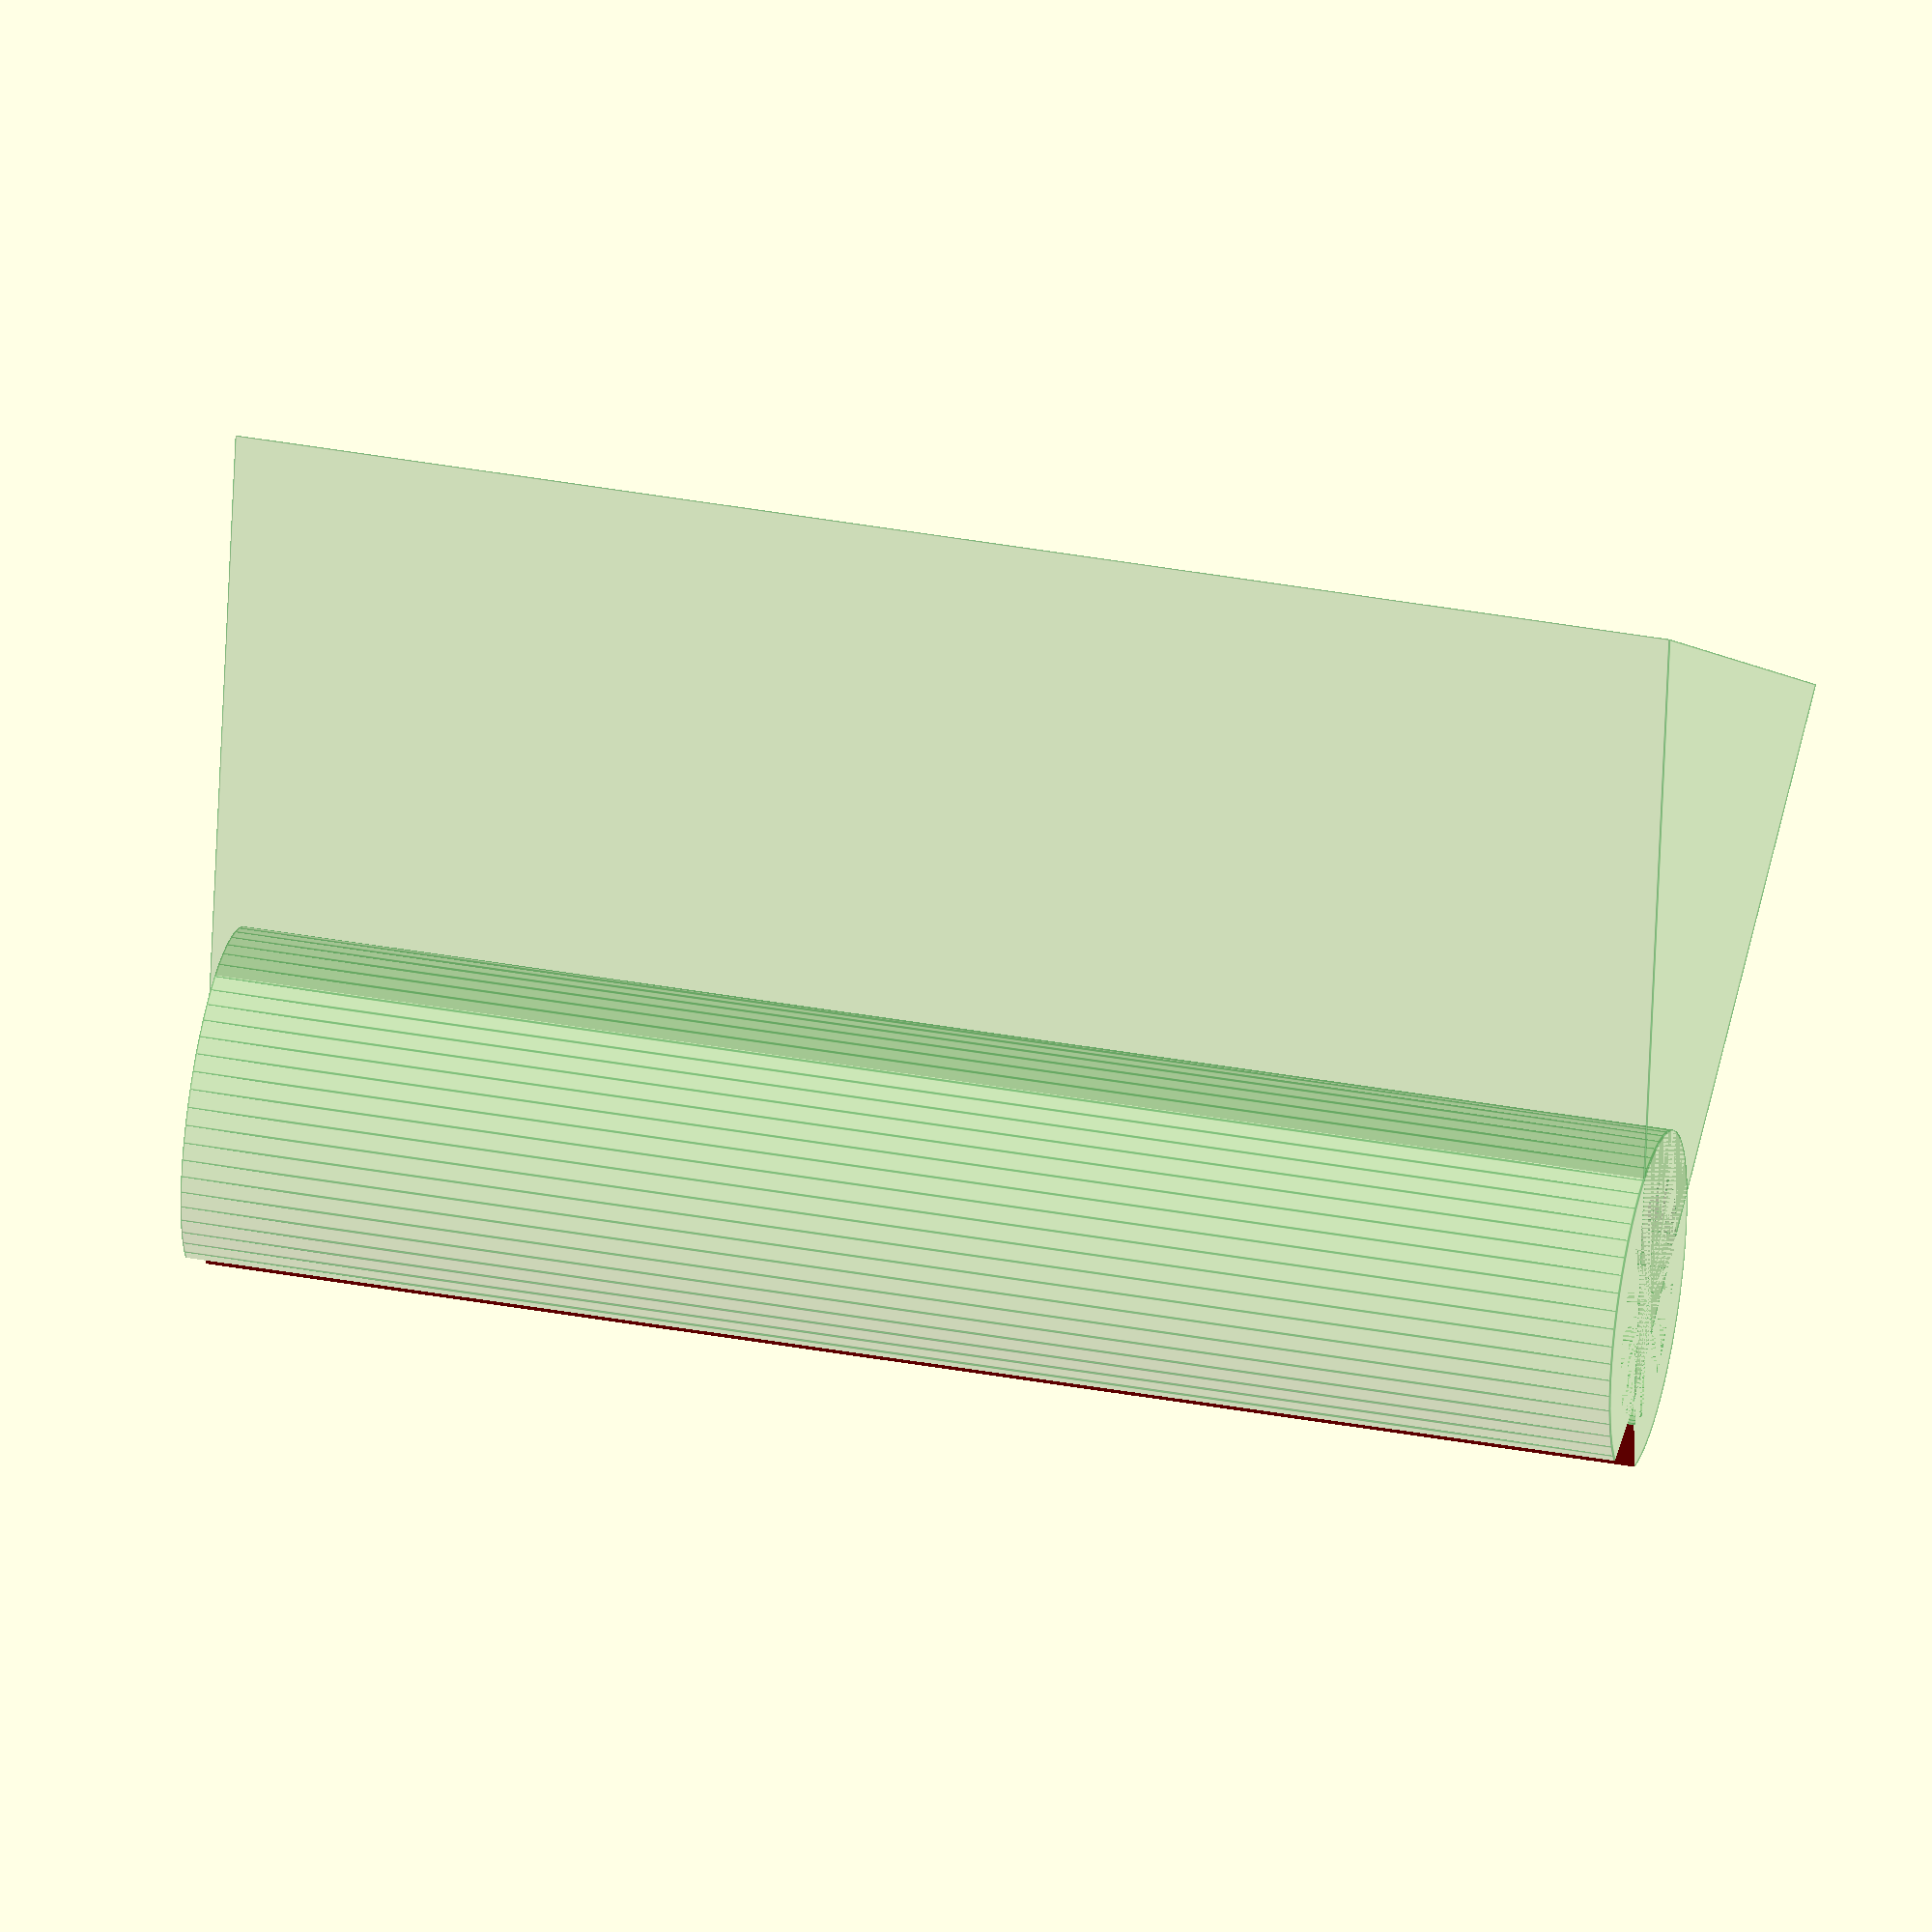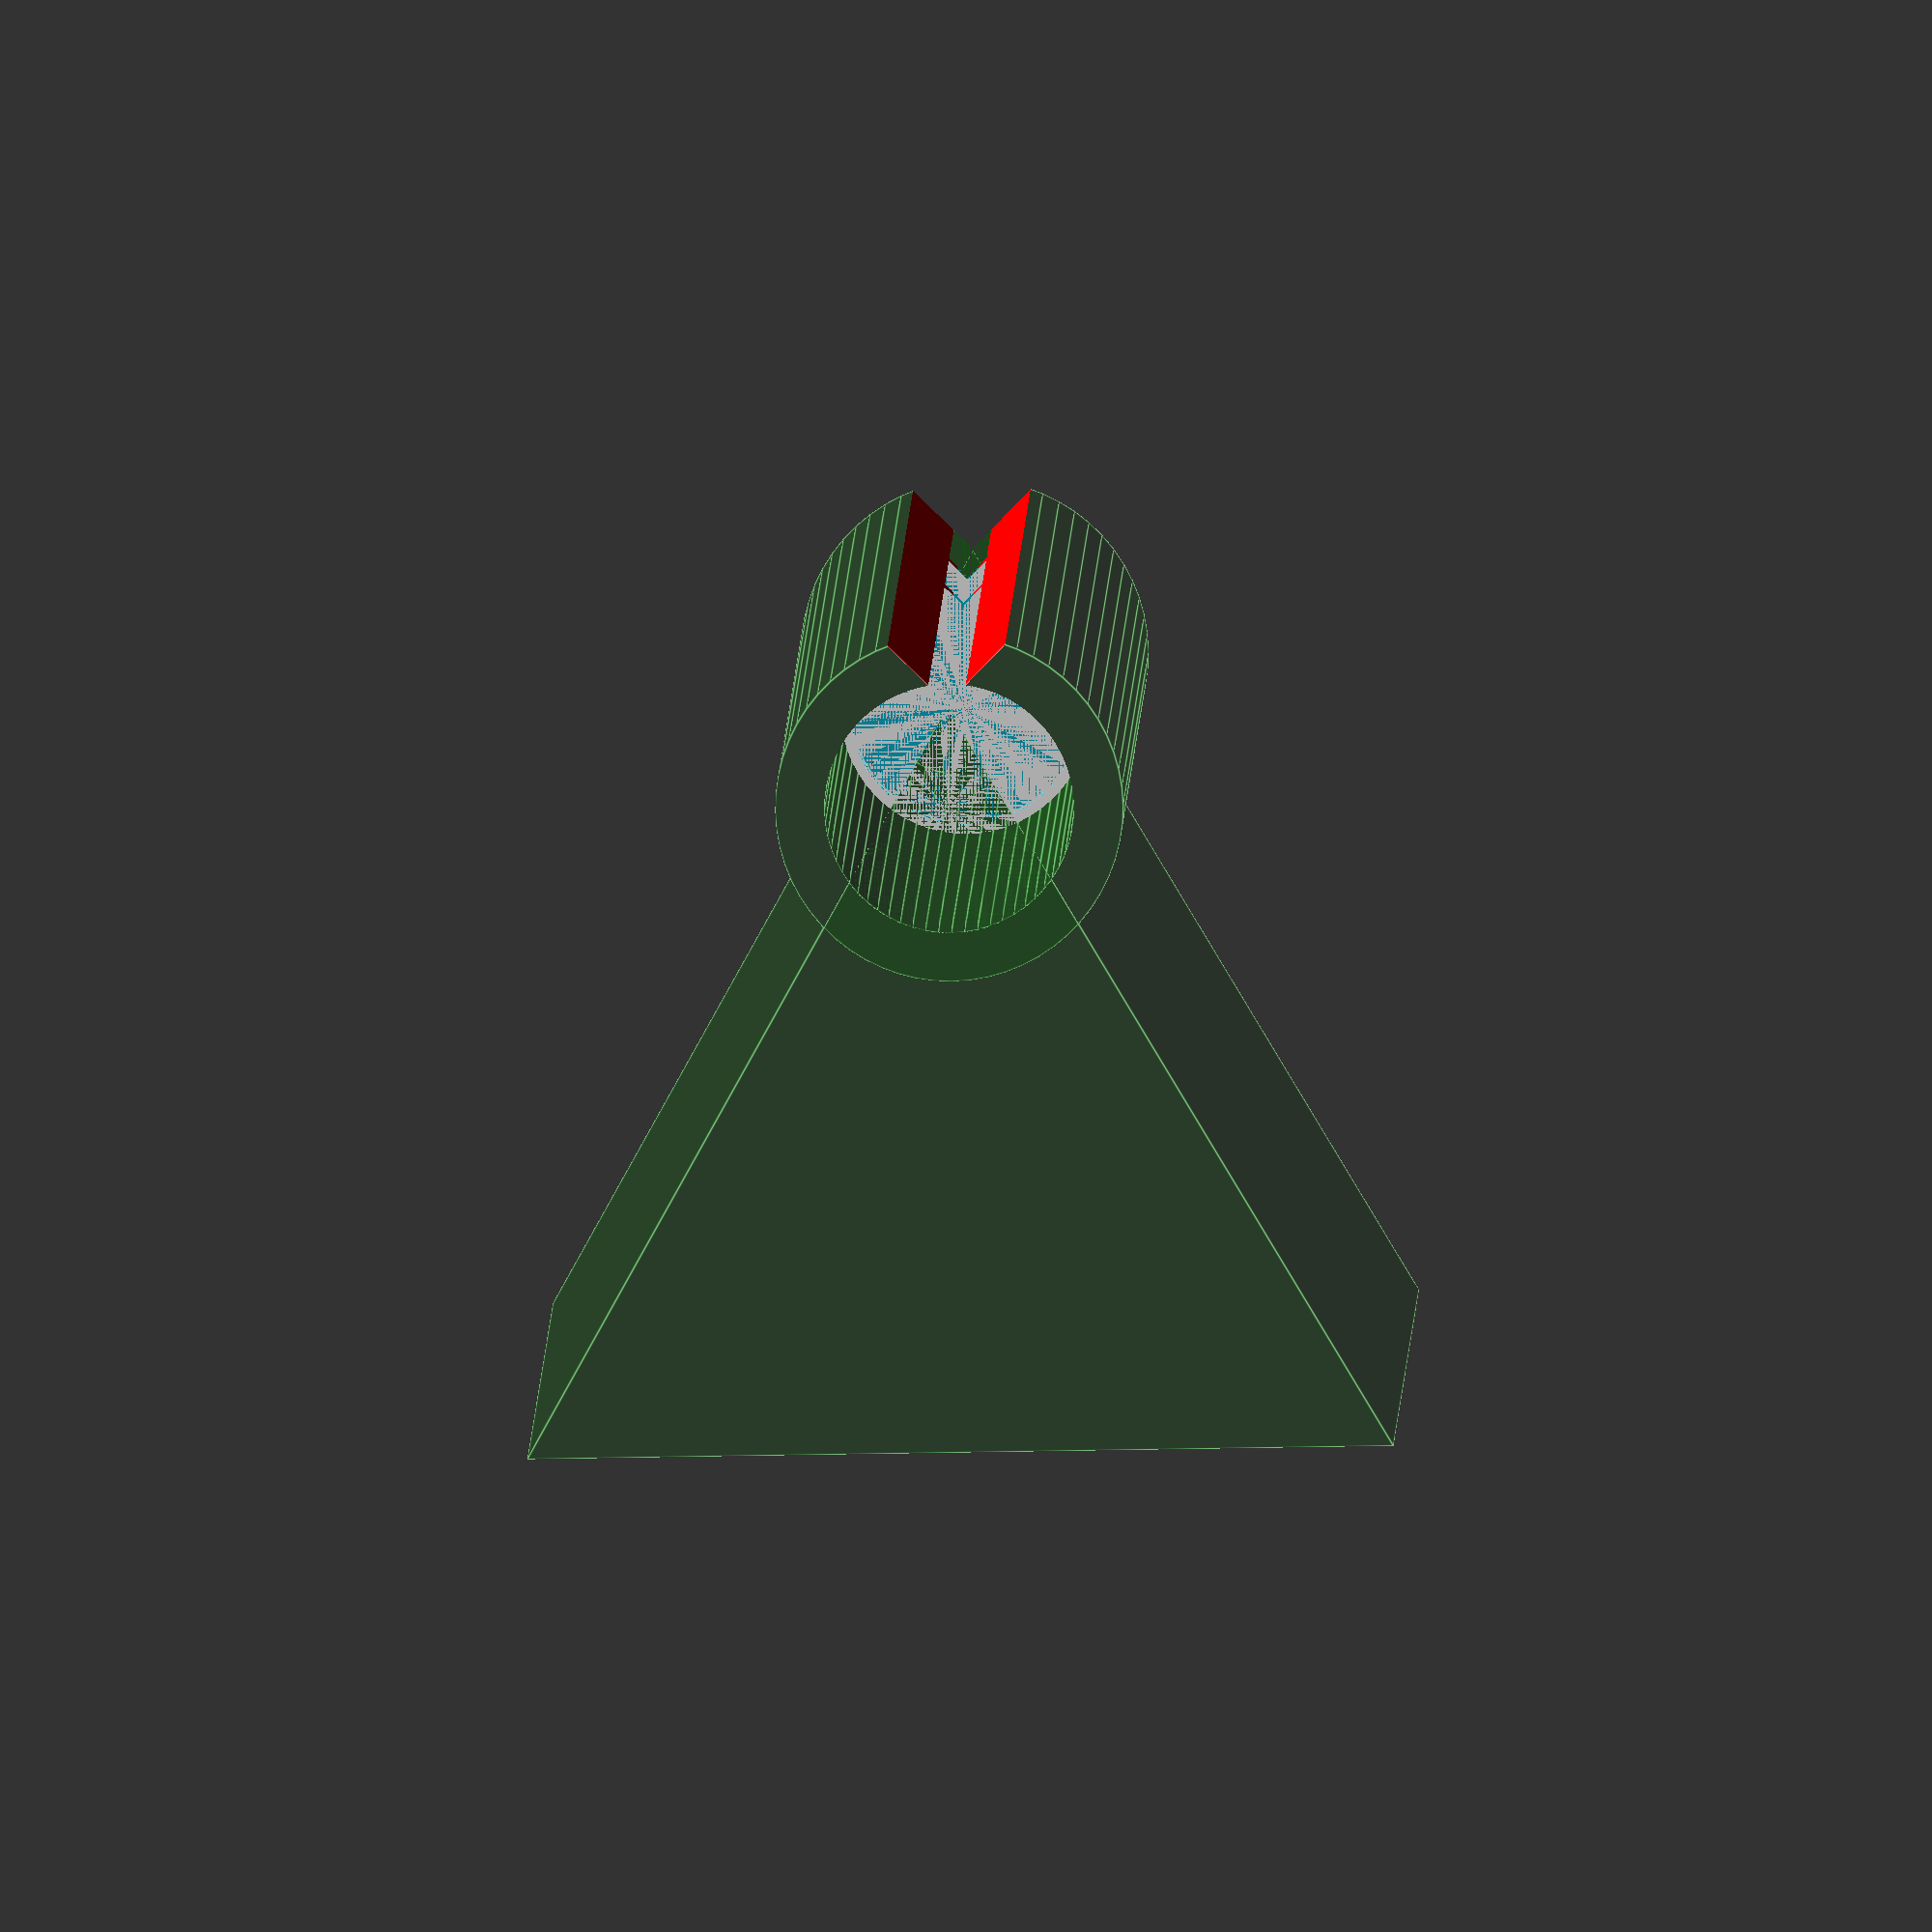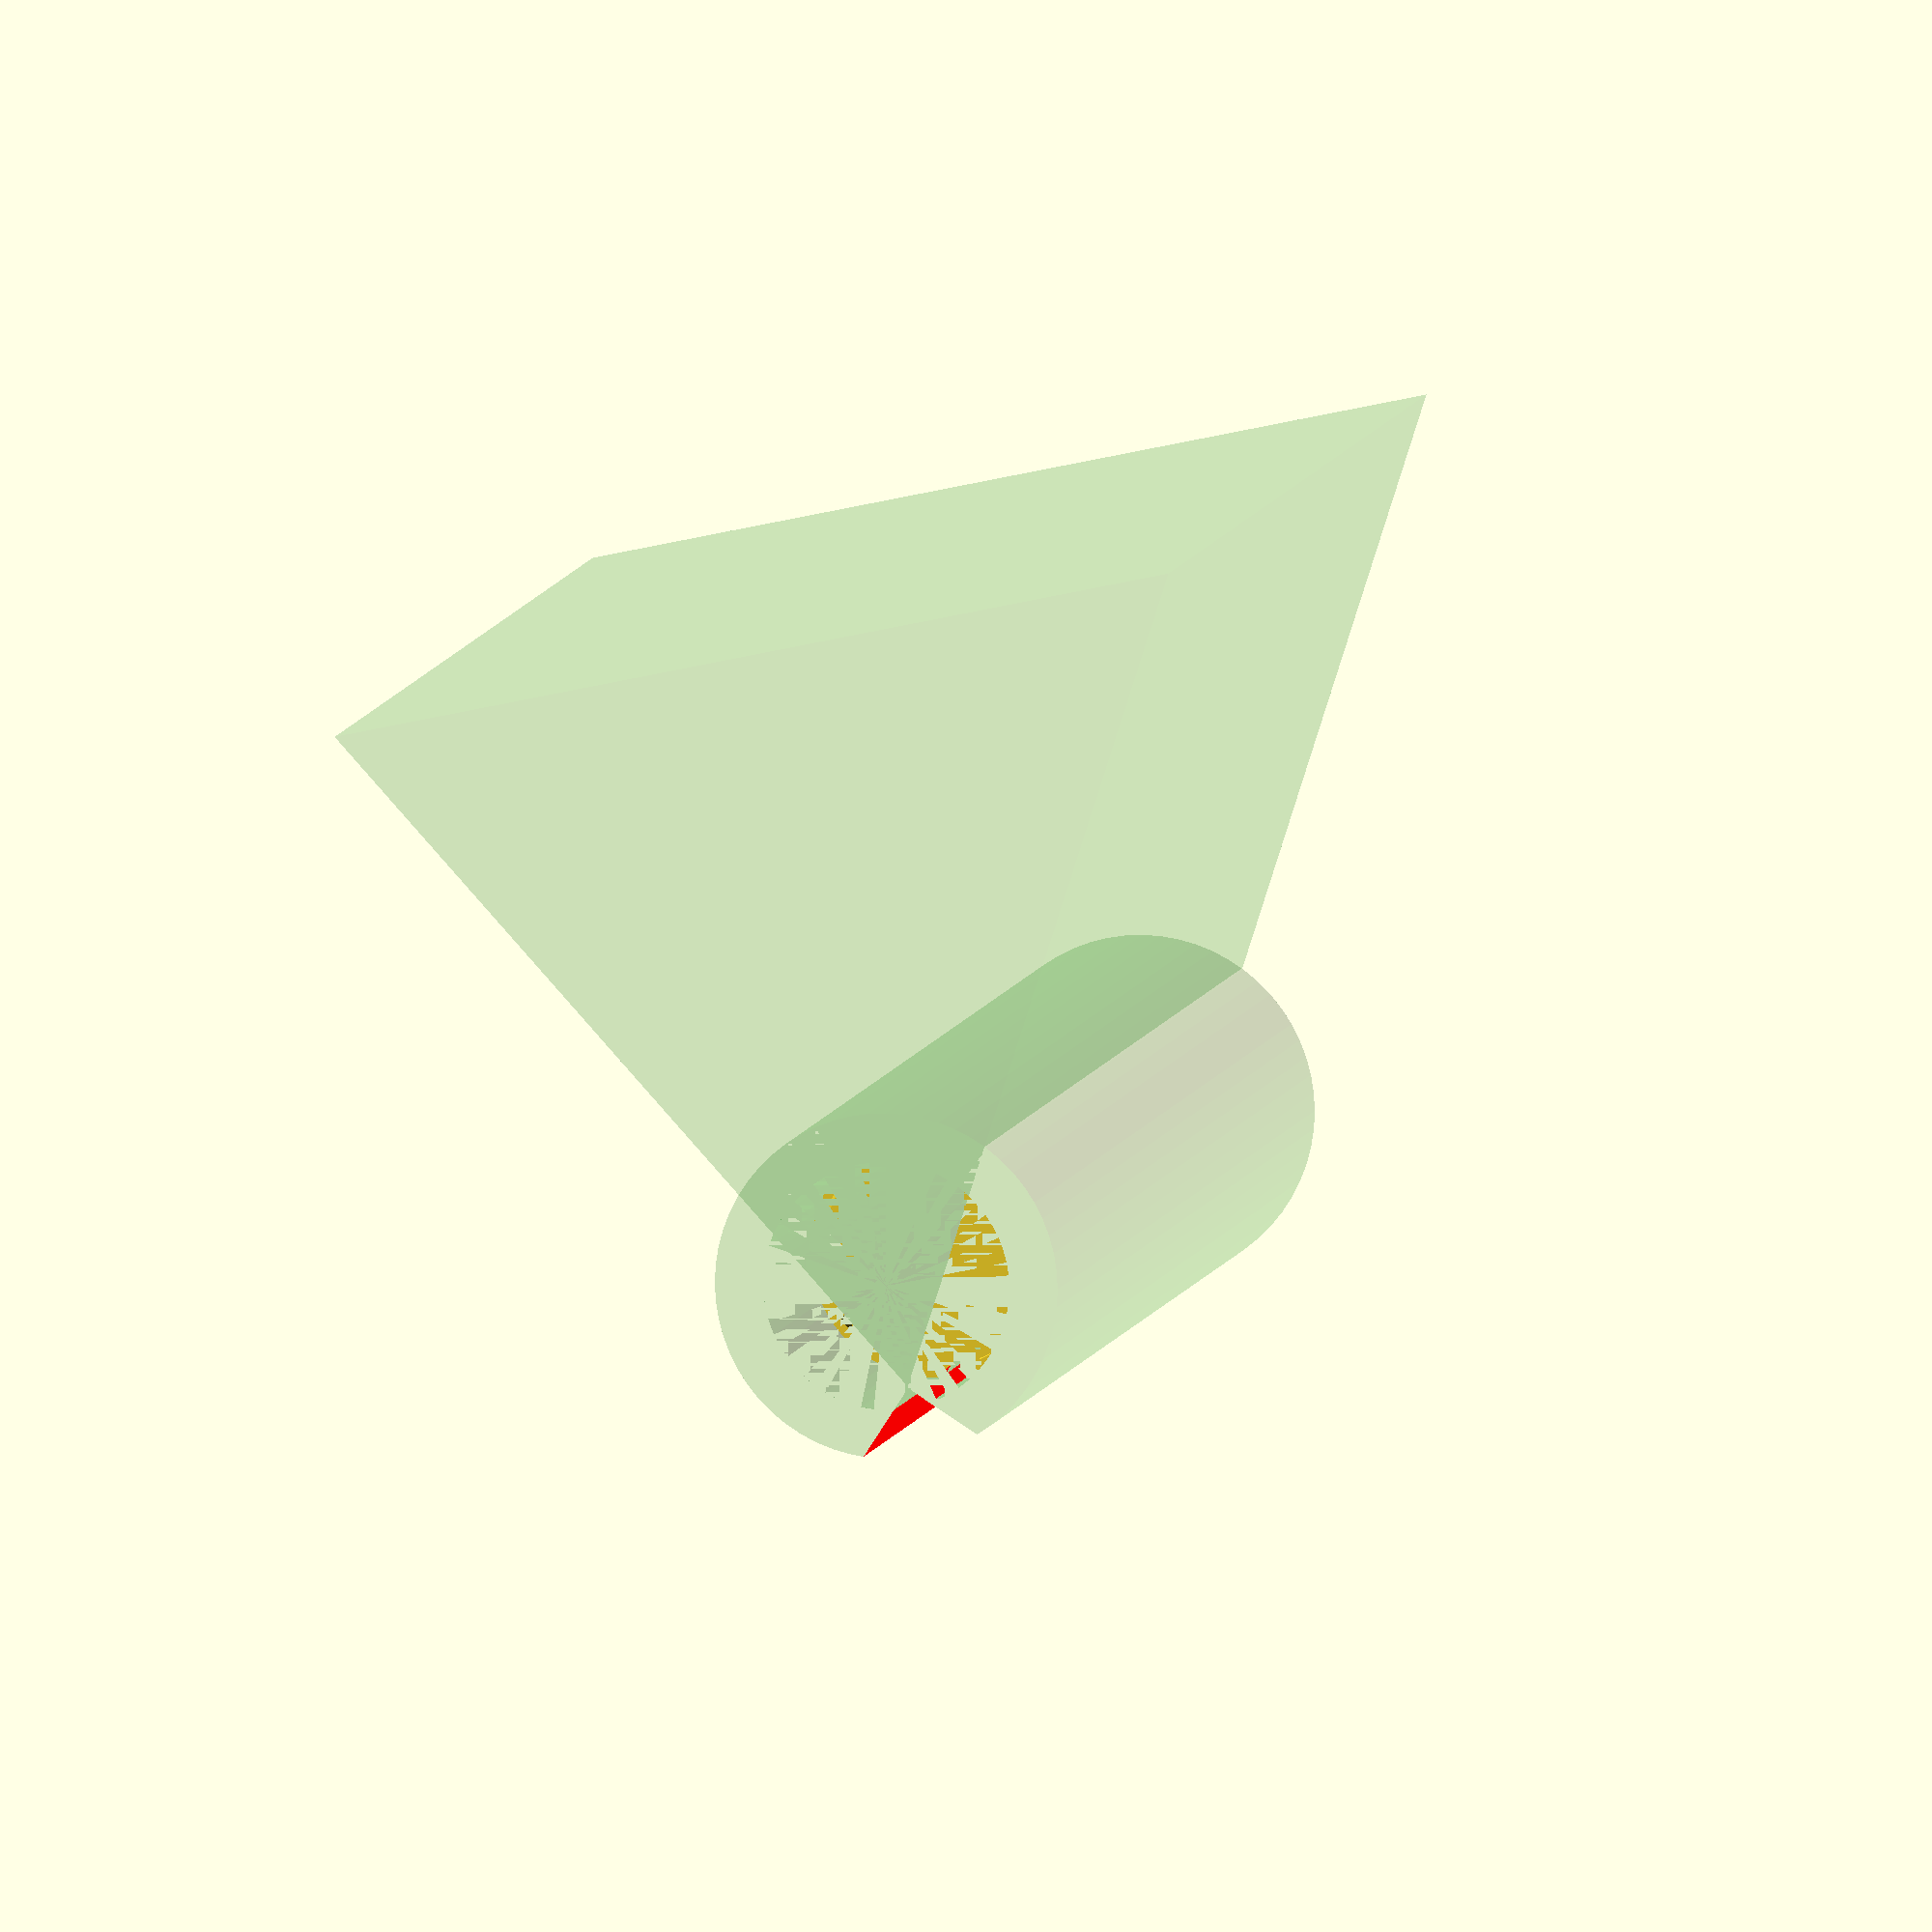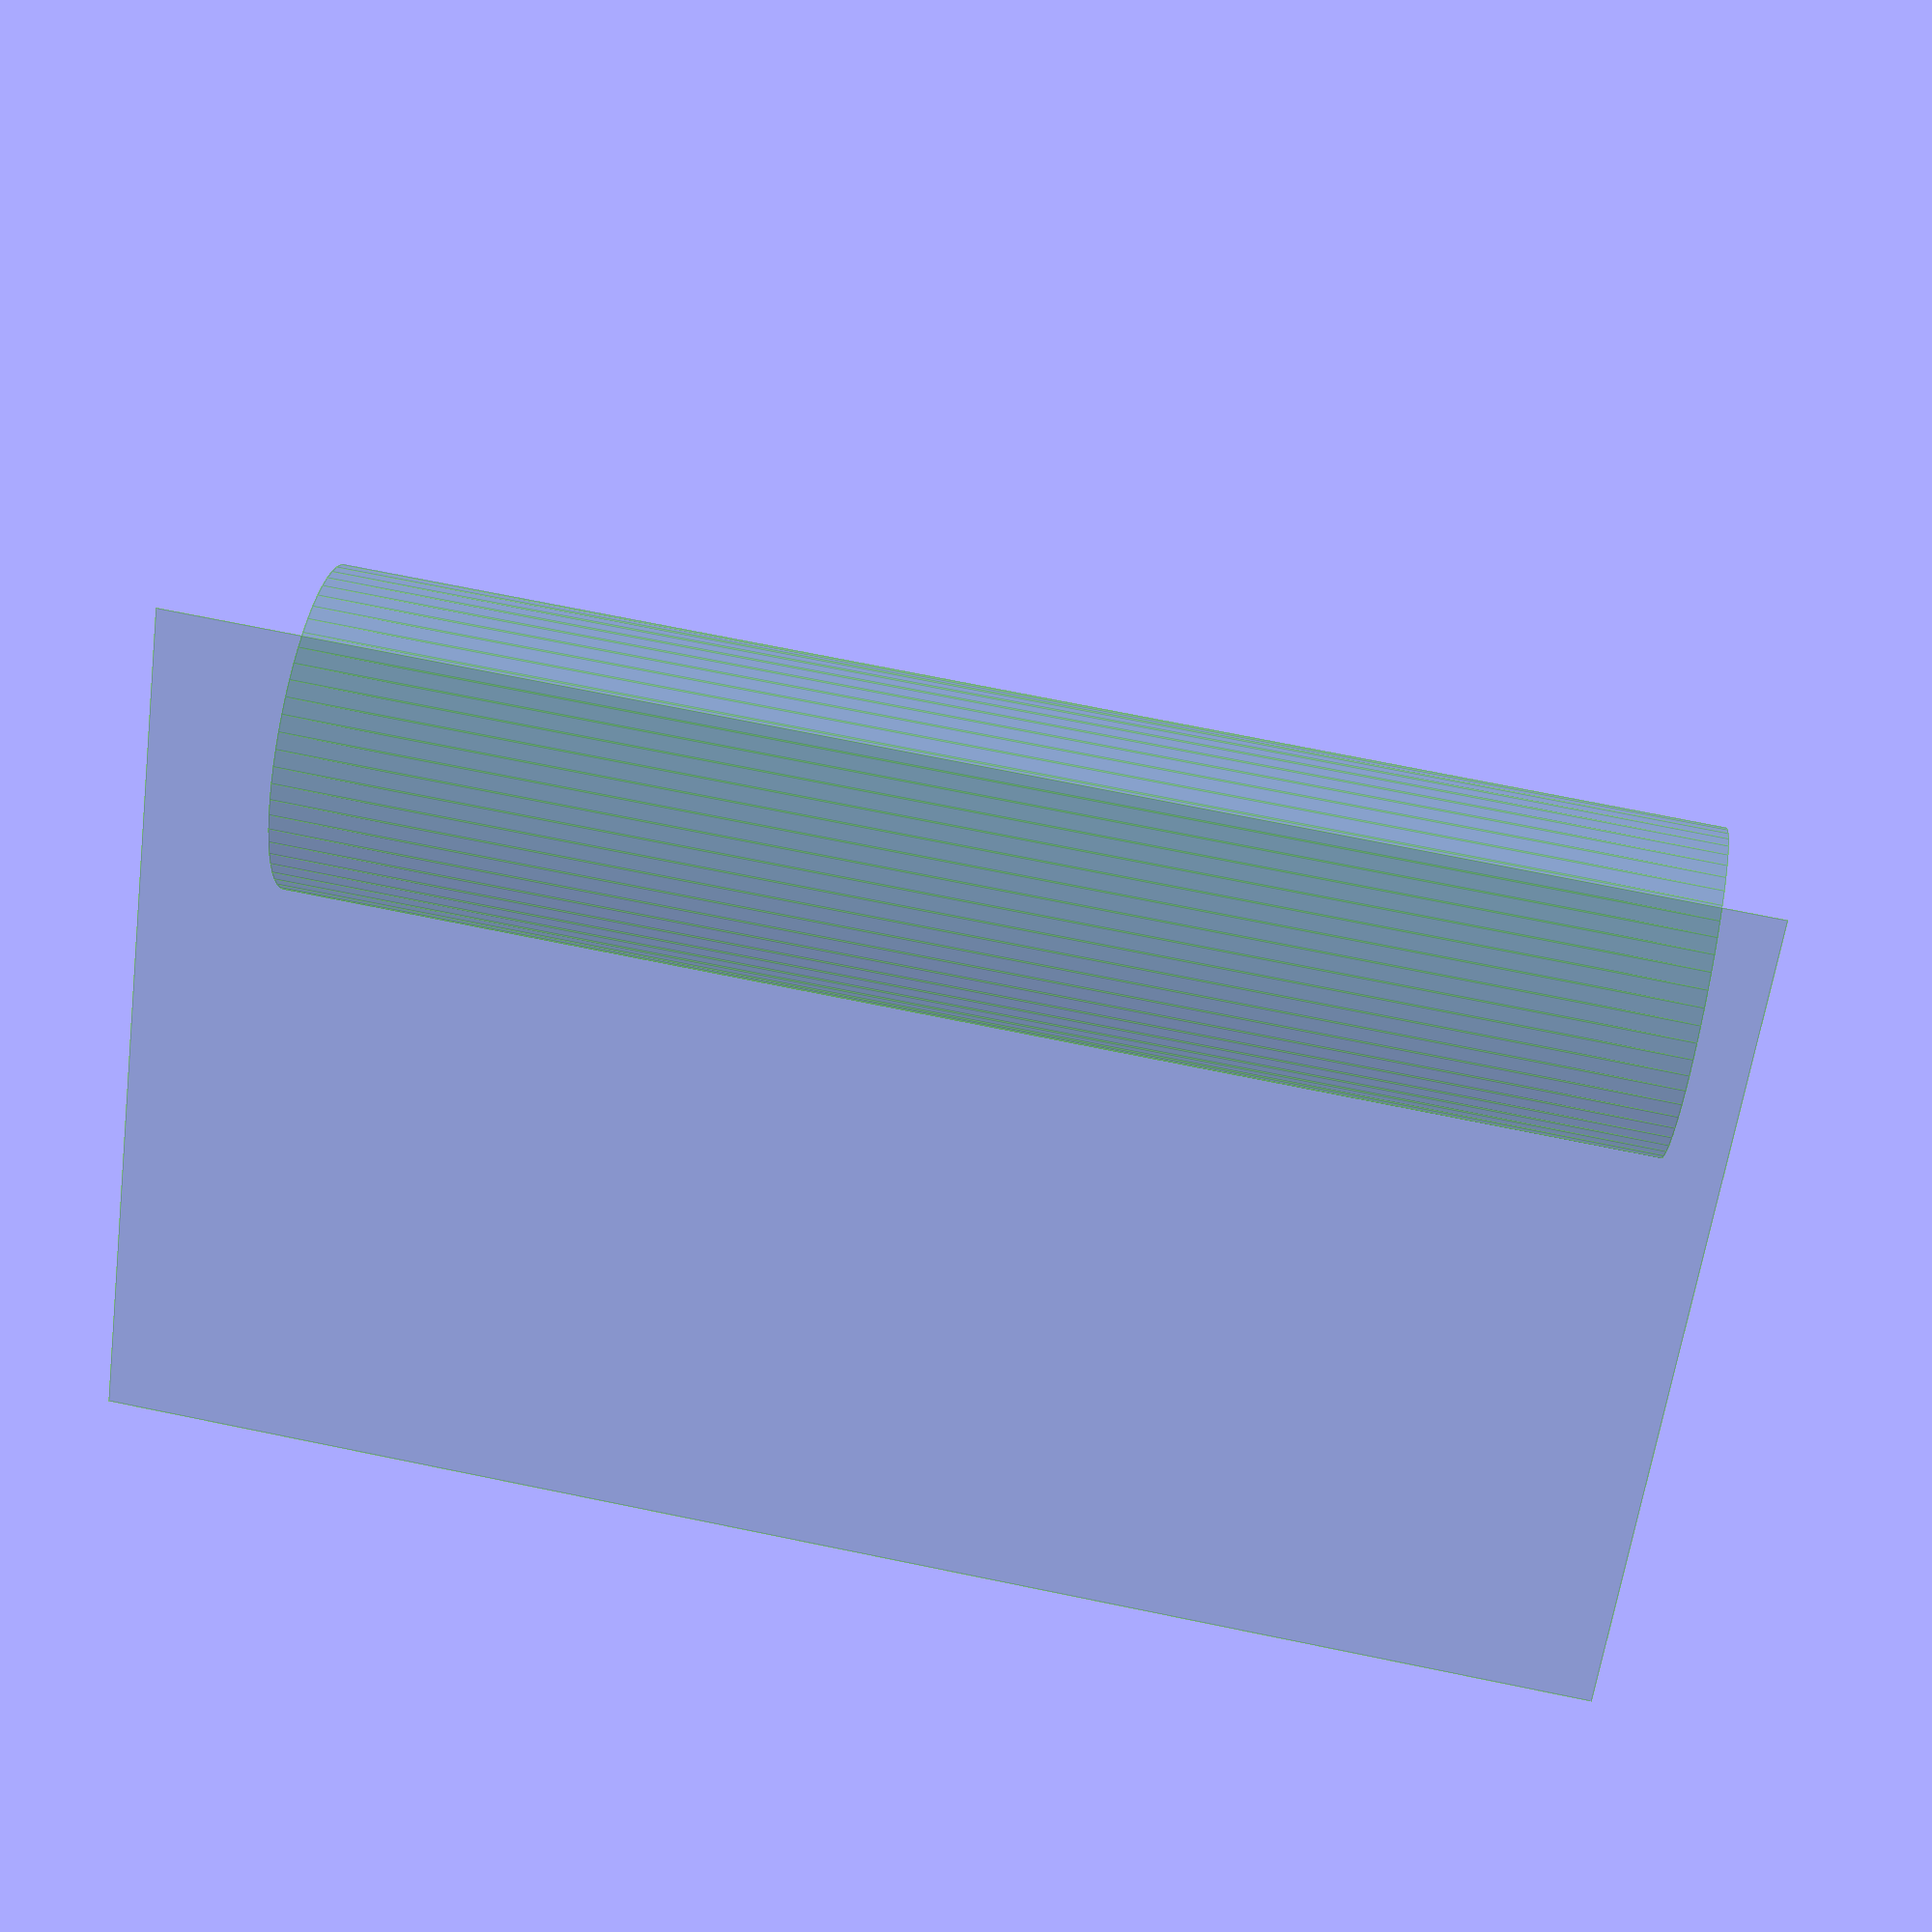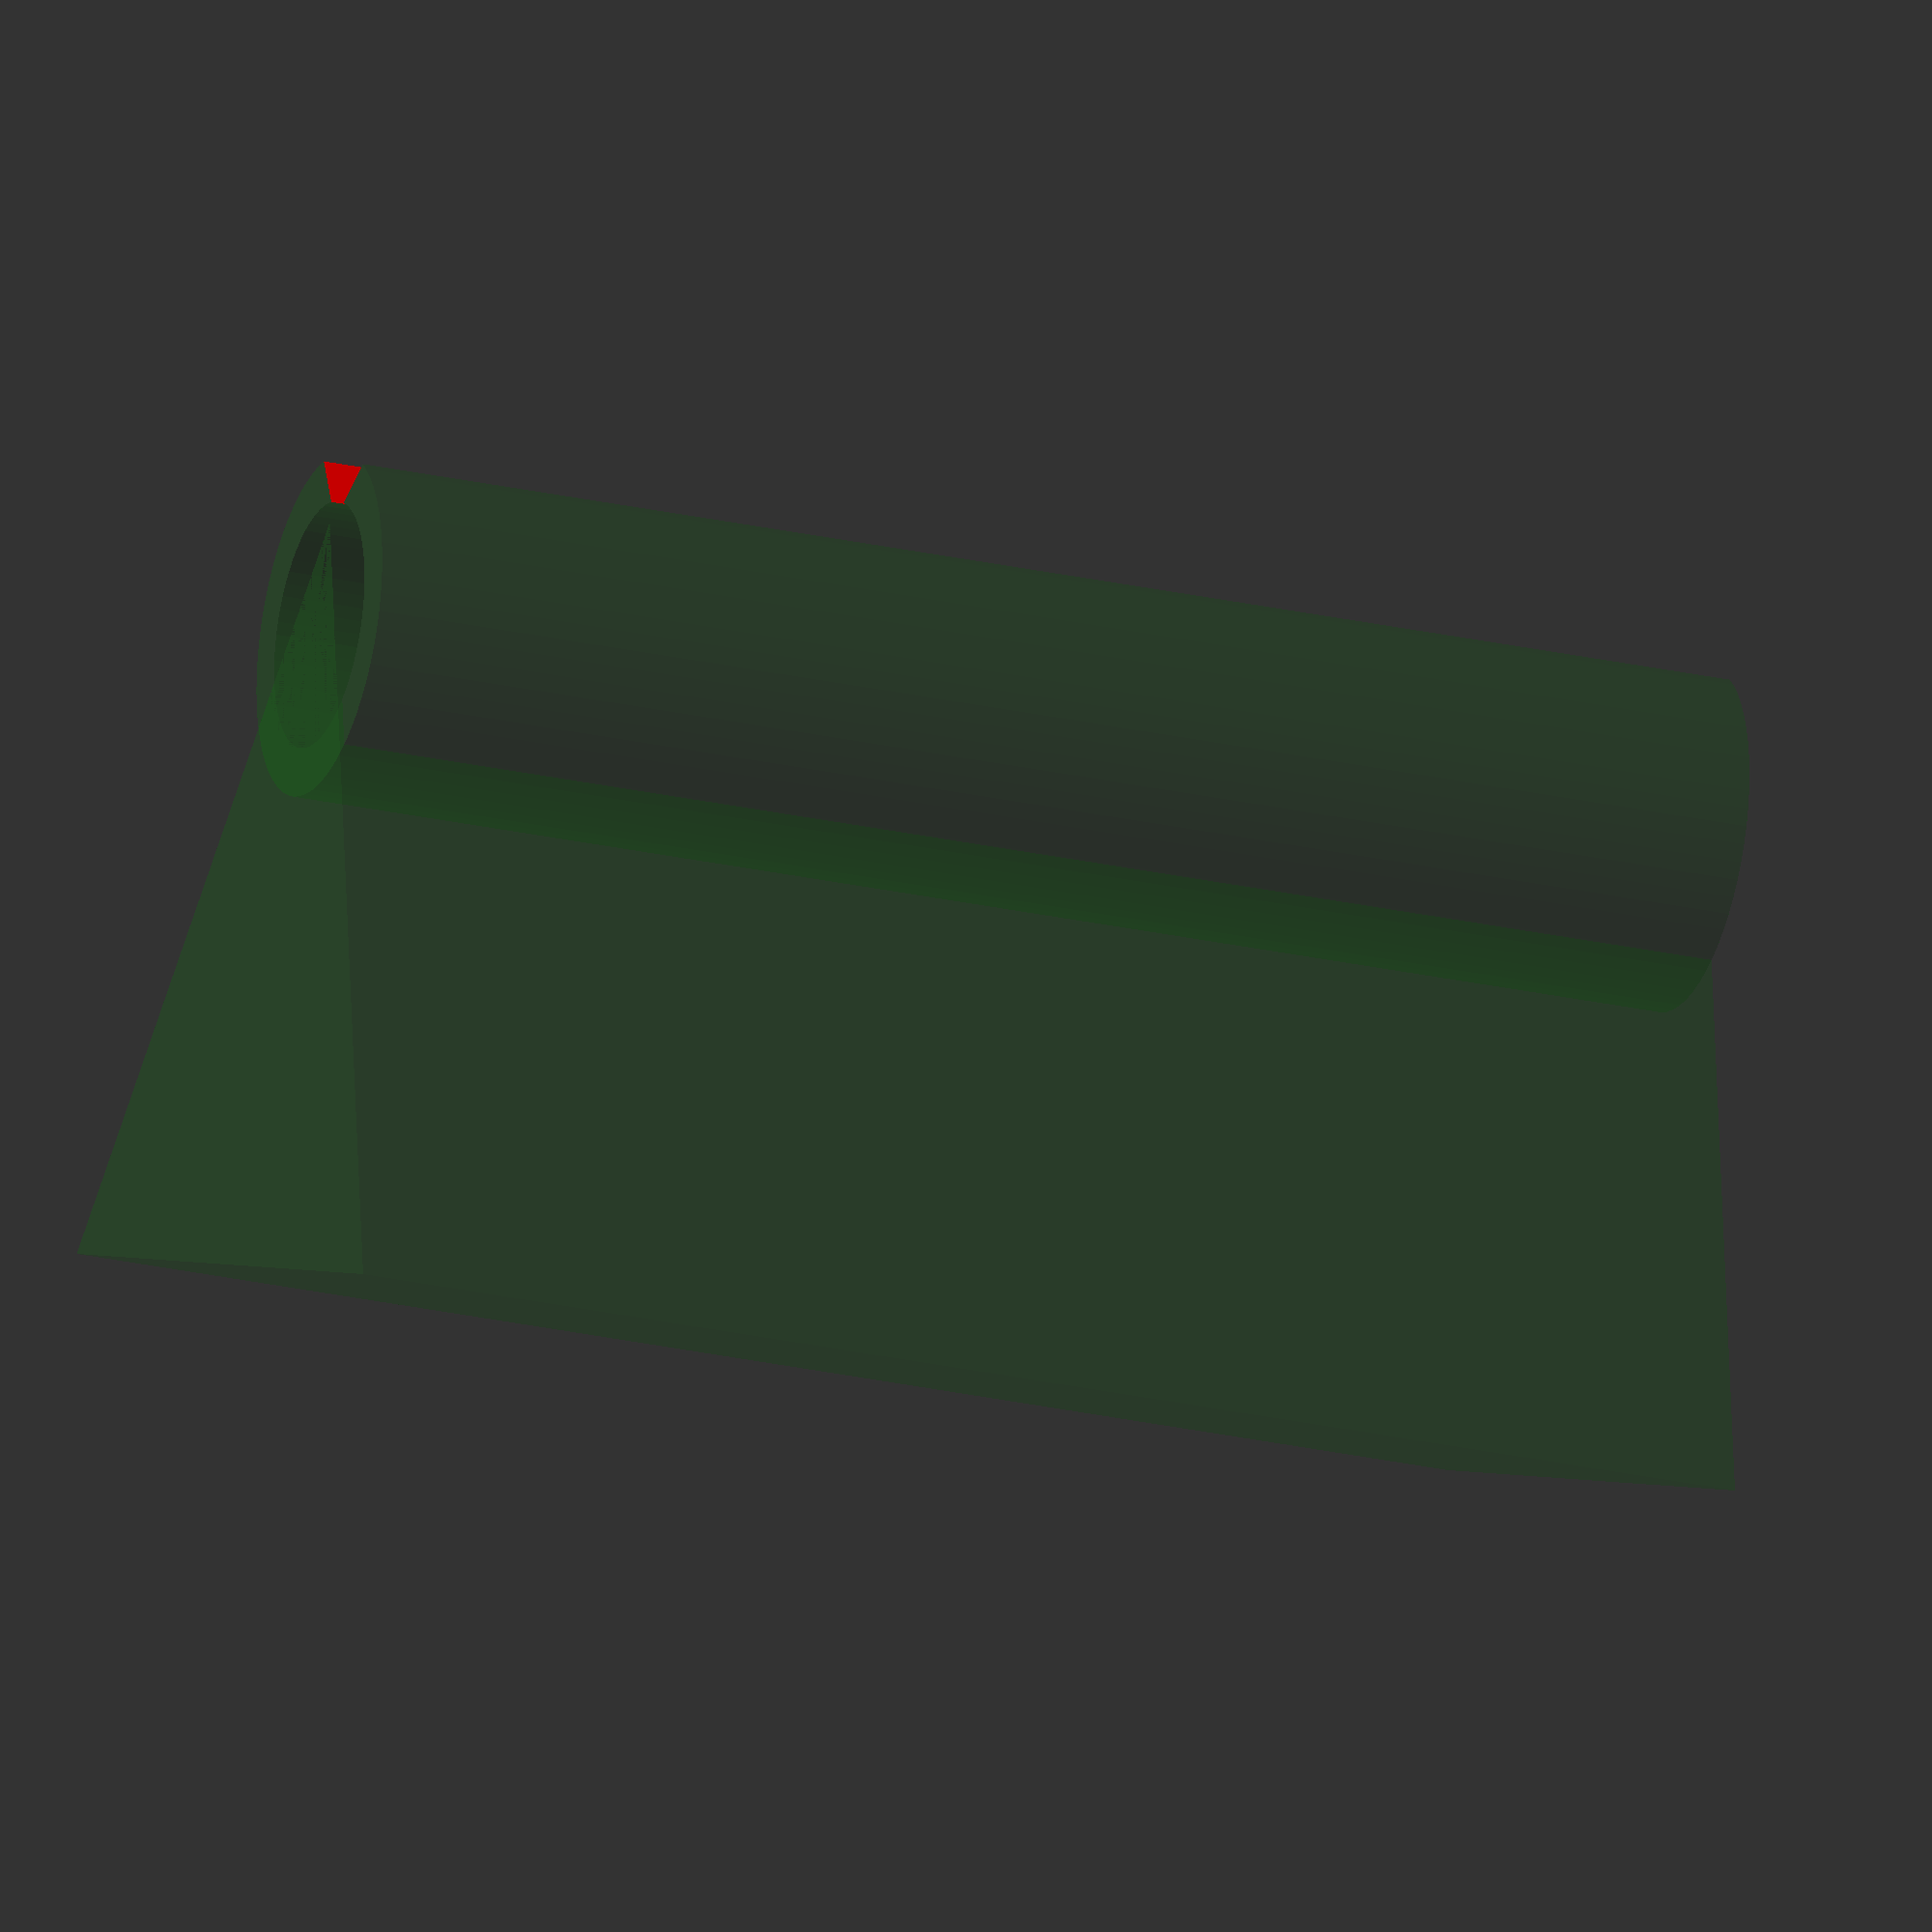
<openscad>
$fn=60;

total_heigth= 30;
inside_core_dia= 5.1;
hypotheneus = sqrt((total_heigth  * total_heigth) * 2);

thick = 2;  // 3 is not flexible


module make_tube(){
    difference() {
        union() 
        {
            cylinder(h = total_heigth-.1, d= inside_core_dia + thick);
            //cube([total_heigth, total_heigth, total_heigth]);
            rotate( [0, 0, 90 ])
            translate([-inside_core_dia-3, 0, total_heigth/2])
            cylinder(h=total_heigth, d = inside_core_dia *4, $fn=3, center=true);
        }
        // punch out
        union() {
            color("RED", 1)

            color("BLUE", 1) 
            cylinder(h = total_heigth, d = inside_core_dia);
        }
    }
}

module make_snap_ring()
{
    inside = 4.72;
    outside = inside + 2;
    thick = .5;
    difference()
    {
        cylinder(d=outside,  h = thick);
        cylinder(d=inside, h = thick);
    }
}

module make_snap_rings()
{
    translate([ 0, 0, 5.45])
    make_snap_ring();
    
    translate([0,0, 10.45])
    make_snap_ring();
}

union()
{
    difference()
    {
        union()
        {
            color("GREEN", .2)
            make_tube();
            make_snap_rings();
        }
        
        // cut a slit along entire length of tube
        color("RED")
        translate([ 0, inside_core_dia/2 + 1, 0])
        rotate([ 0, 0, 45])
        cube([2, 2, total_heigth *2], true);
   }          
}
</openscad>
<views>
elev=141.6 azim=319.3 roll=77.1 proj=o view=edges
elev=353.9 azim=359.0 roll=1.0 proj=o view=edges
elev=352.9 azim=192.2 roll=190.1 proj=o view=solid
elev=288.8 azim=132.2 roll=281.6 proj=p view=edges
elev=204.0 azim=203.9 roll=111.2 proj=o view=wireframe
</views>
